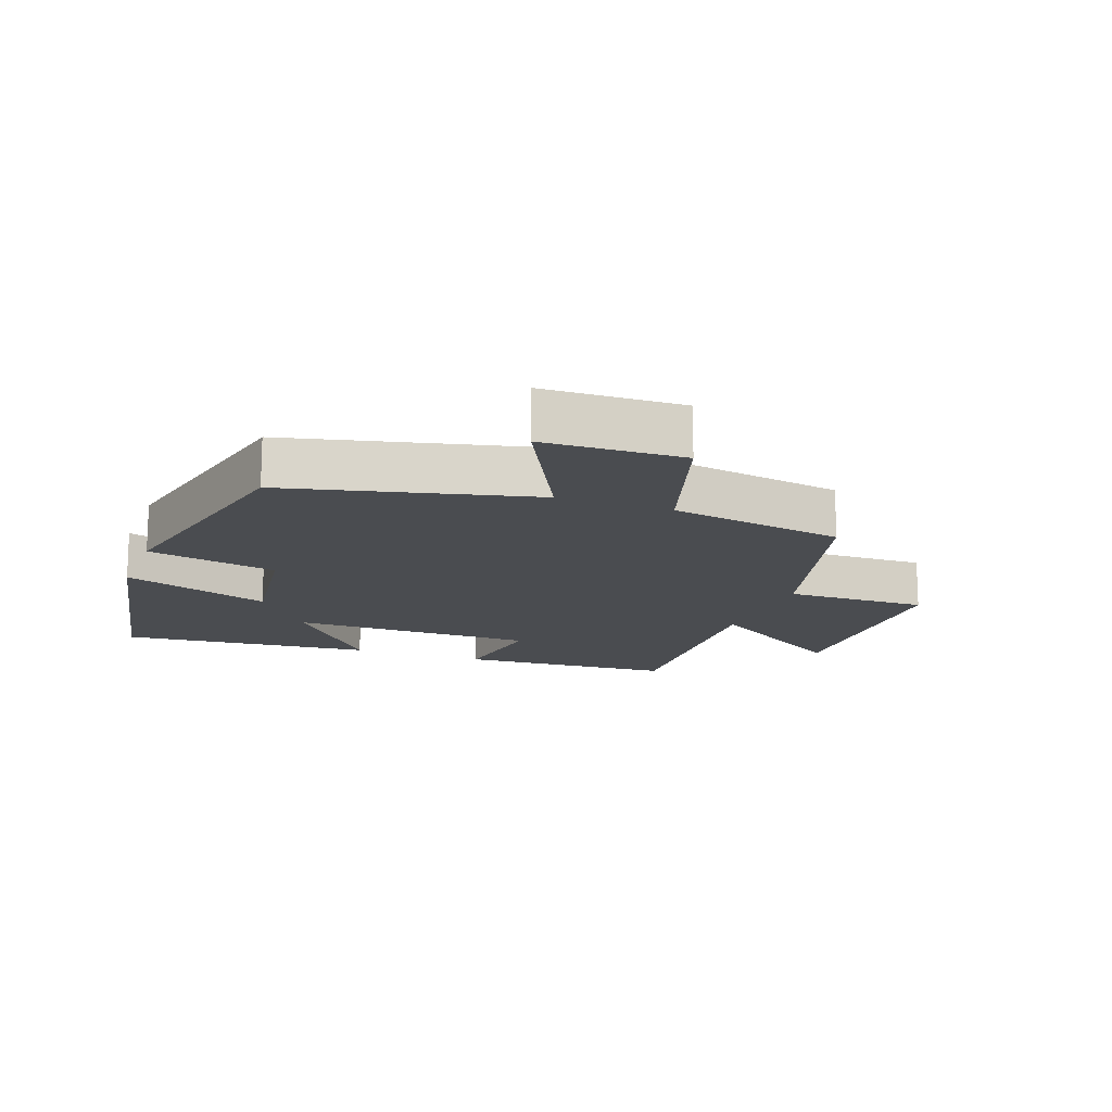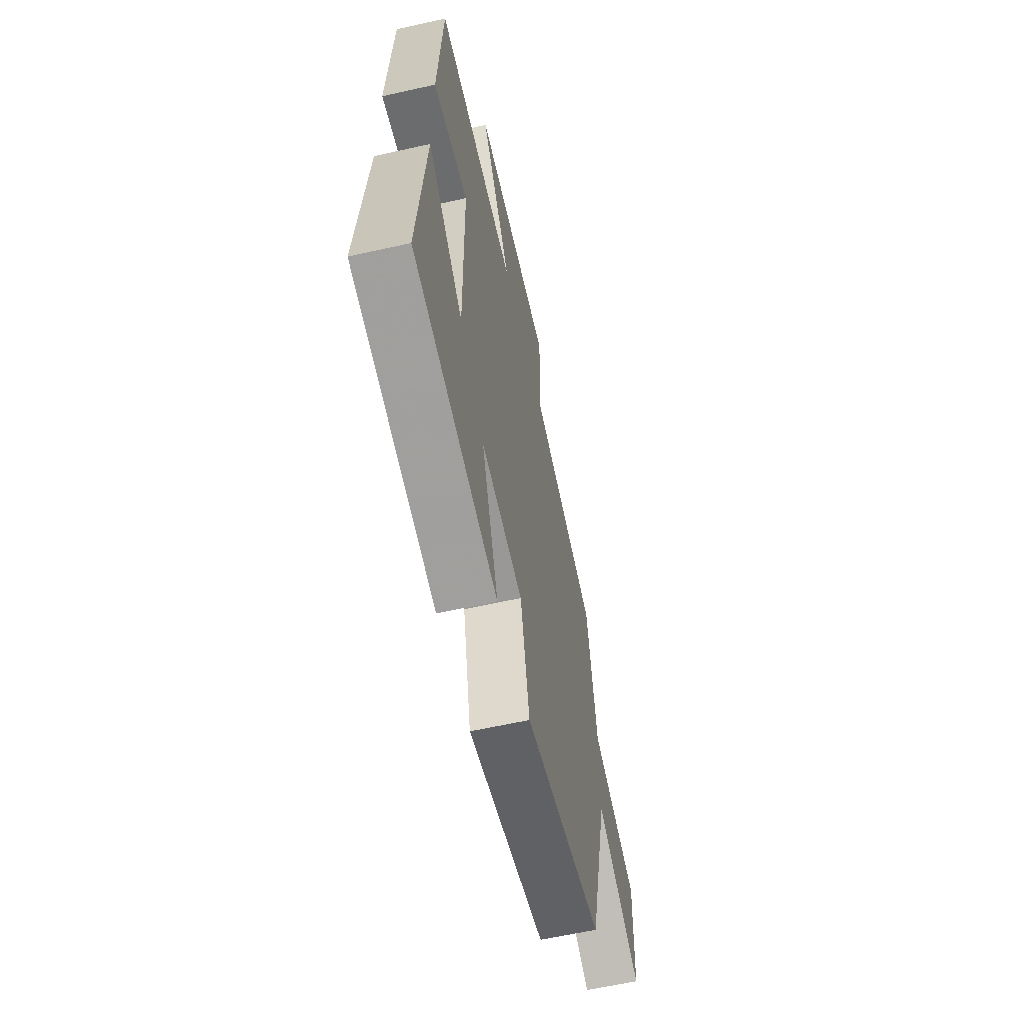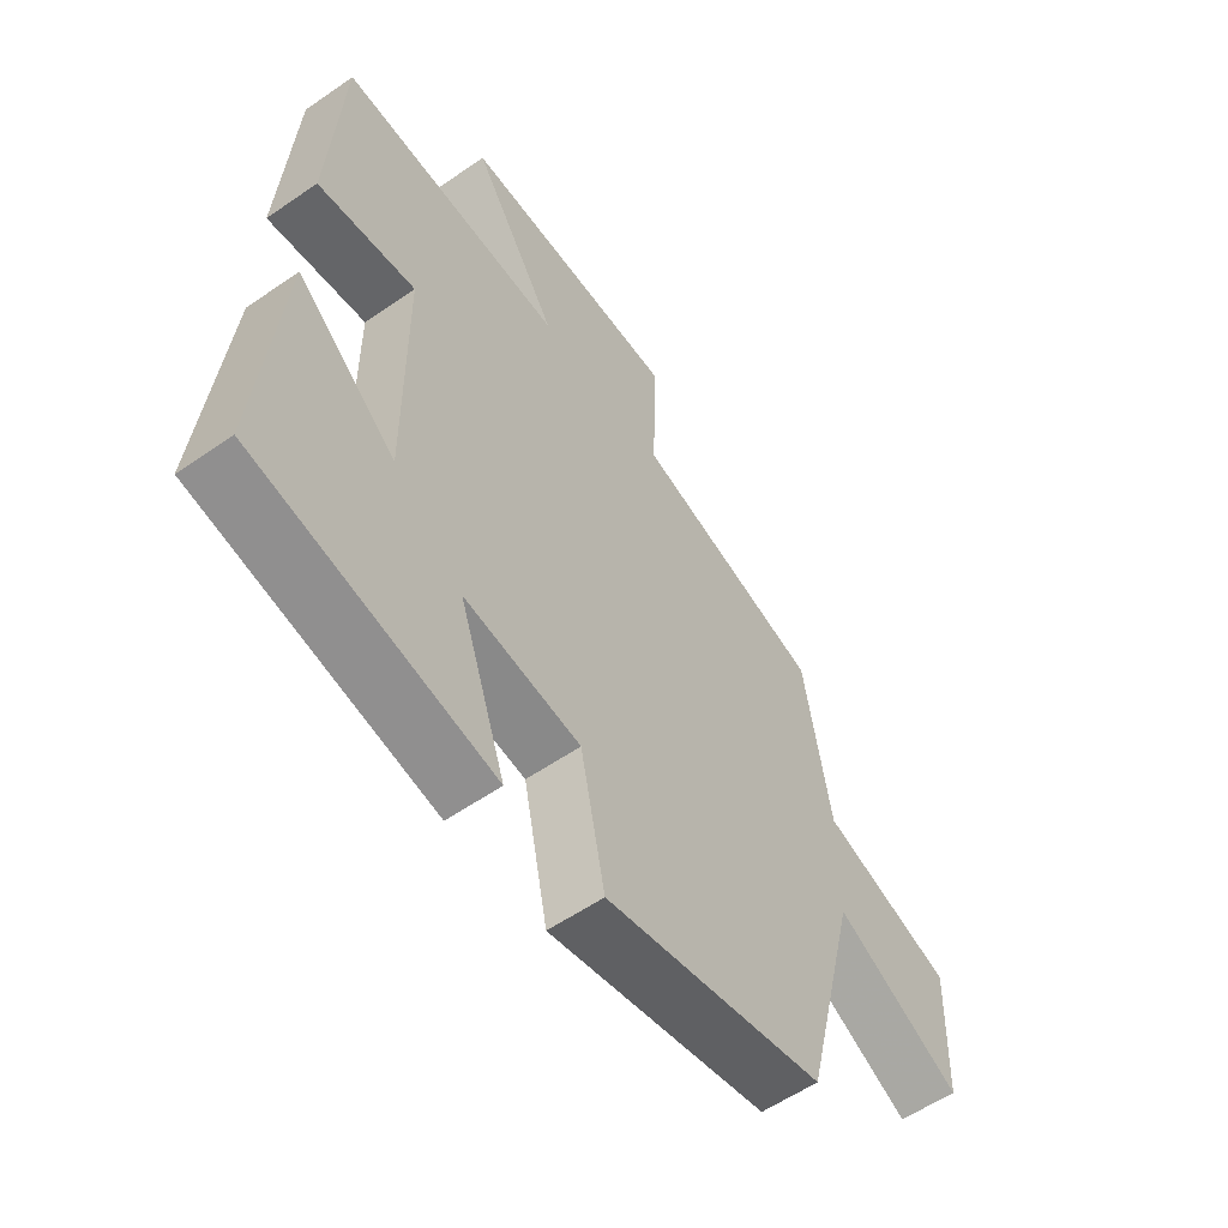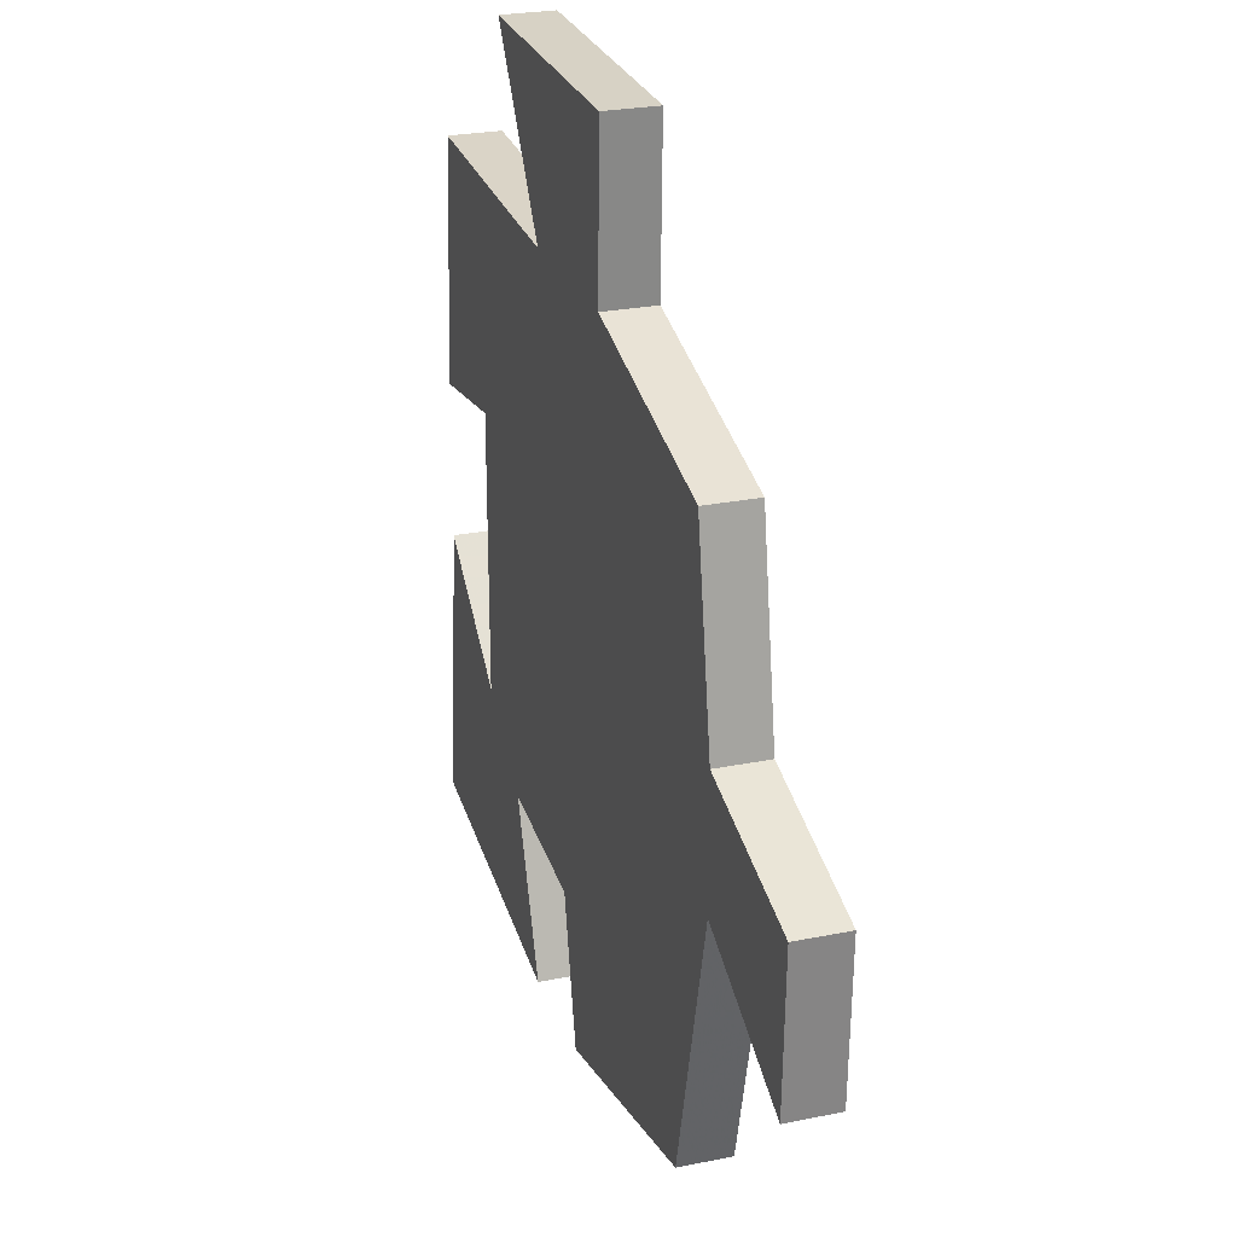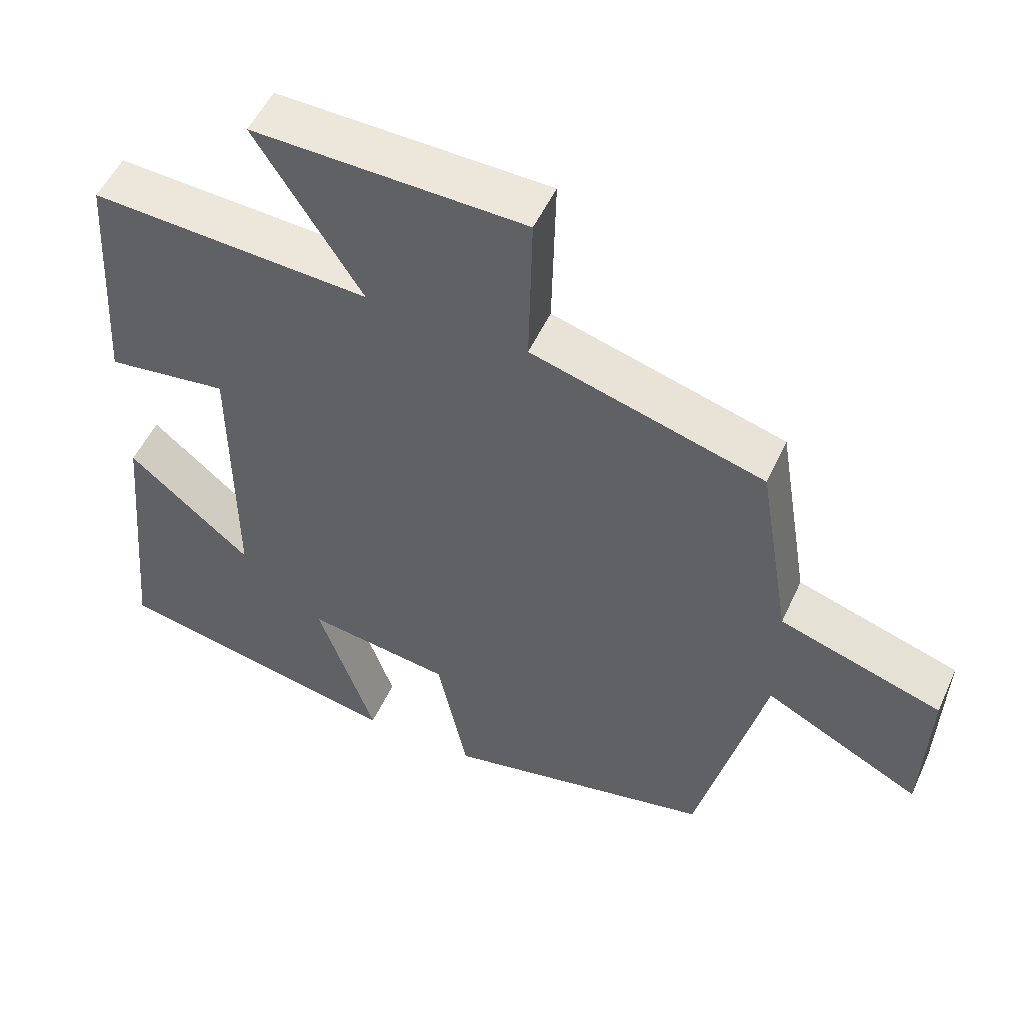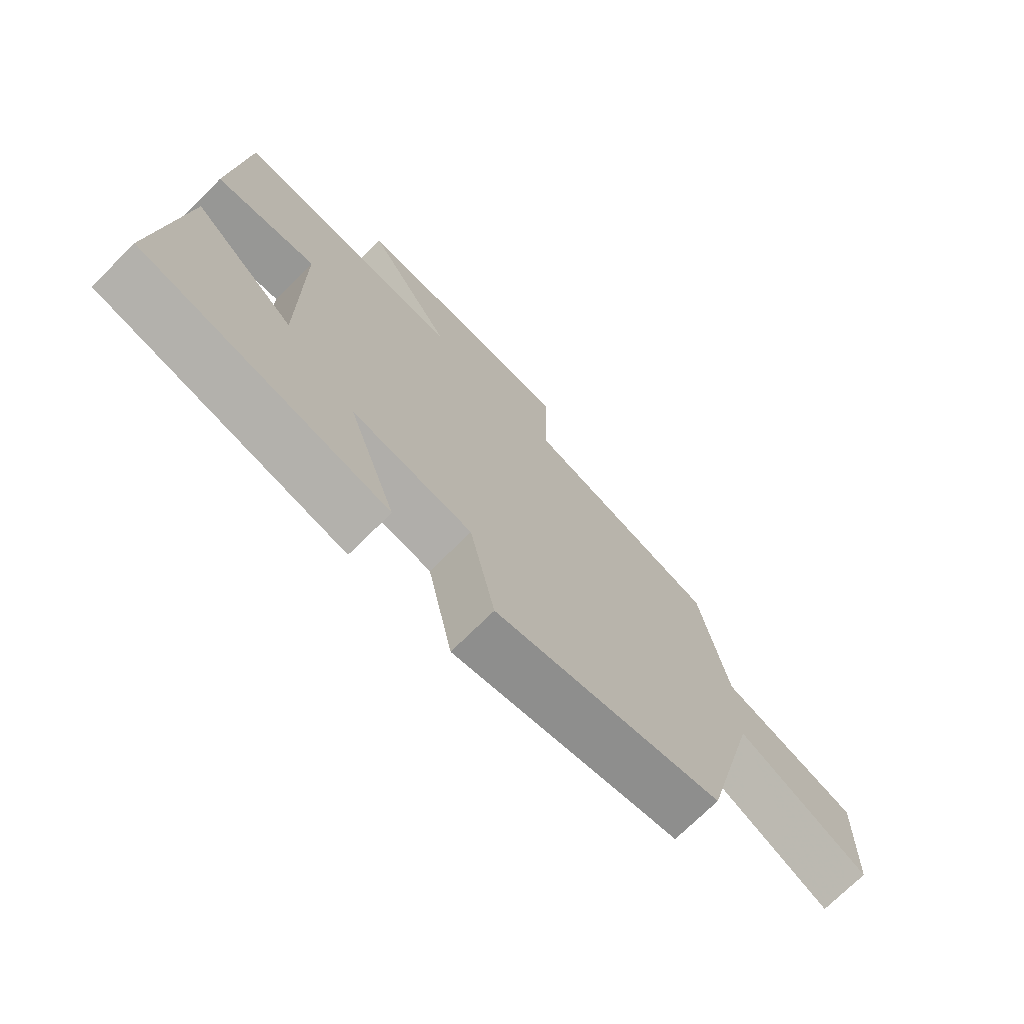
<metadata>
{"format":"obj","ext":"obj","renderer":"f3d","projection":"perspective","resolution":1024,"background":"white","views":[{"elev":-15.0,"azim":-110.6,"up":"+Y"},{"elev":-61.0,"azim":102.9,"up":"+Z"},{"elev":-57.4,"azim":125.7,"up":"+Z"},{"elev":25.6,"azim":-108.1,"up":"+Z"},{"elev":52.2,"azim":-155.8,"up":"+Z"},{"elev":-73.2,"azim":134.7,"up":"+Z"}]}
</metadata>
<code>
v 0.537 0.07 -0.42
v 0.131 0.07 -0.5
v 0.211 0.07 -0.27
v 0.011 0.07 -0.298
v -0.031 0.07 -0.5
v -0.407 0.07 -0.419
v -0.5 0.07 -0.04
v -0.718 0.07 -0.152
v -0.726 0.07 0.064
v -0.5 0.07 0.136
v -0.455 0.07 0.408
v -0.132 0.07 0.5
v -0.137 0.07 0.721
v 0.239 0.07 0.731
v 0.092 0.07 0.5
v 0.479 0.07 0.522
v 0.5 0.07 0.186
v 0.331 0.07 0.209
v 0.329 0.07 -0.173
v 0.5 0.07 -0.028
v 0.537 0 -0.42
v 0.131 0 -0.5
v 0.211 0 -0.27
v 0.011 0 -0.298
v -0.031 0 -0.5
v -0.407 0 -0.419
v -0.5 0 -0.04
v -0.718 0 -0.152
v -0.726 0 0.064
v -0.5 0 0.136
v -0.455 0 0.408
v -0.132 0 0.5
v -0.137 0 0.721
v 0.239 0 0.731
v 0.092 0 0.5
v 0.479 0 0.522
v 0.5 0 0.186
v 0.331 0 0.209
v 0.329 0 -0.173
v 0.5 0 -0.028
f 19 20 1 2
f 15 16 17 18
f 15 18 19
f 12 13 14 15
f 10 11 12 15
f 10 15 19
f 7 8 9 10
f 4 5 6 7
f 3 4 7 10
f 19 2 3
f 3 10 19
f 22 21 40 39
f 38 37 36 35
f 39 38 35
f 35 34 33 32
f 35 32 31 30
f 39 35 30
f 30 29 28 27
f 27 26 25 24
f 30 27 24 23
f 23 22 39
f 39 30 23
f 1 21 22 2
f 2 22 23 3
f 3 23 24 4
f 4 24 25 5
f 5 25 26 6
f 6 26 27 7
f 7 27 28 8
f 8 28 29 9
f 9 29 30 10
f 10 30 31 11
f 11 31 32 12
f 12 32 33 13
f 13 33 34 14
f 14 34 35 15
f 15 35 36 16
f 16 36 37 17
f 17 37 38 18
f 18 38 39 19
f 19 39 40 20
f 20 40 21 1

</code>
